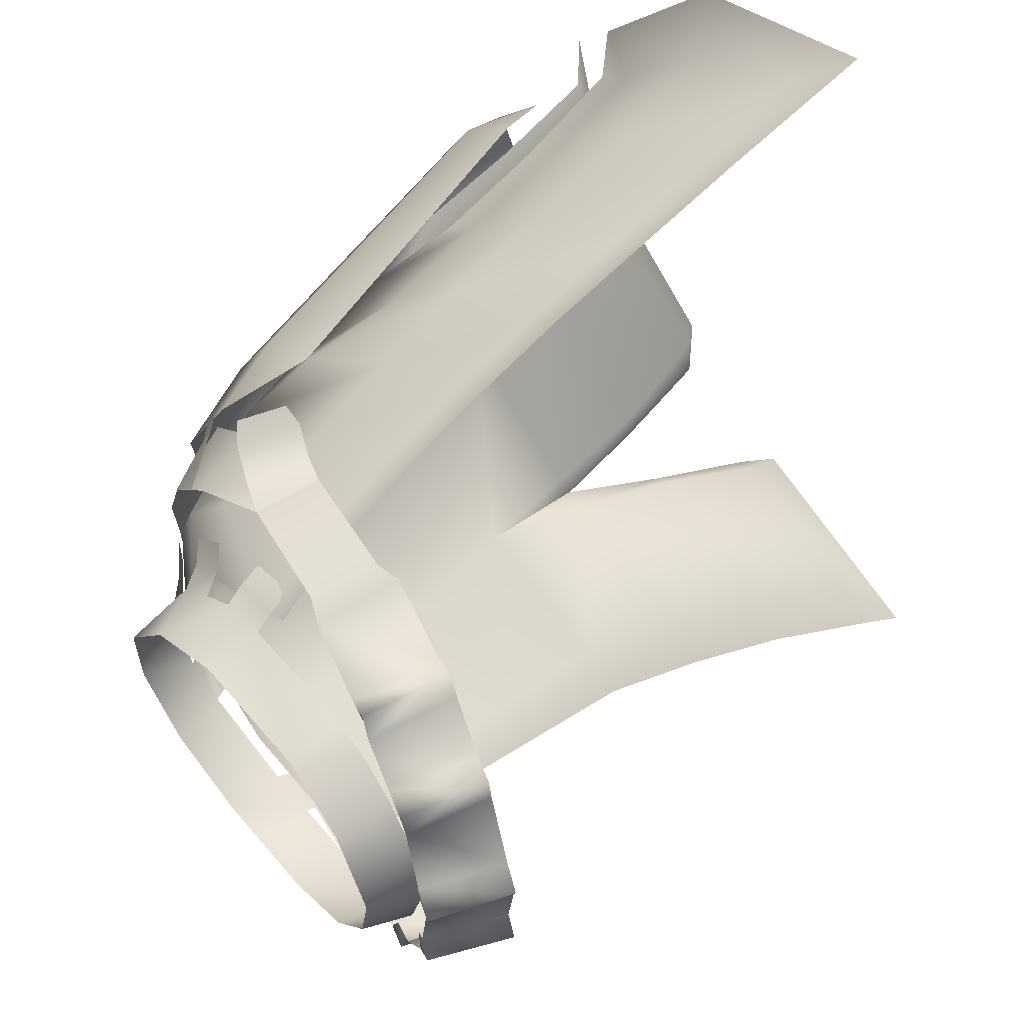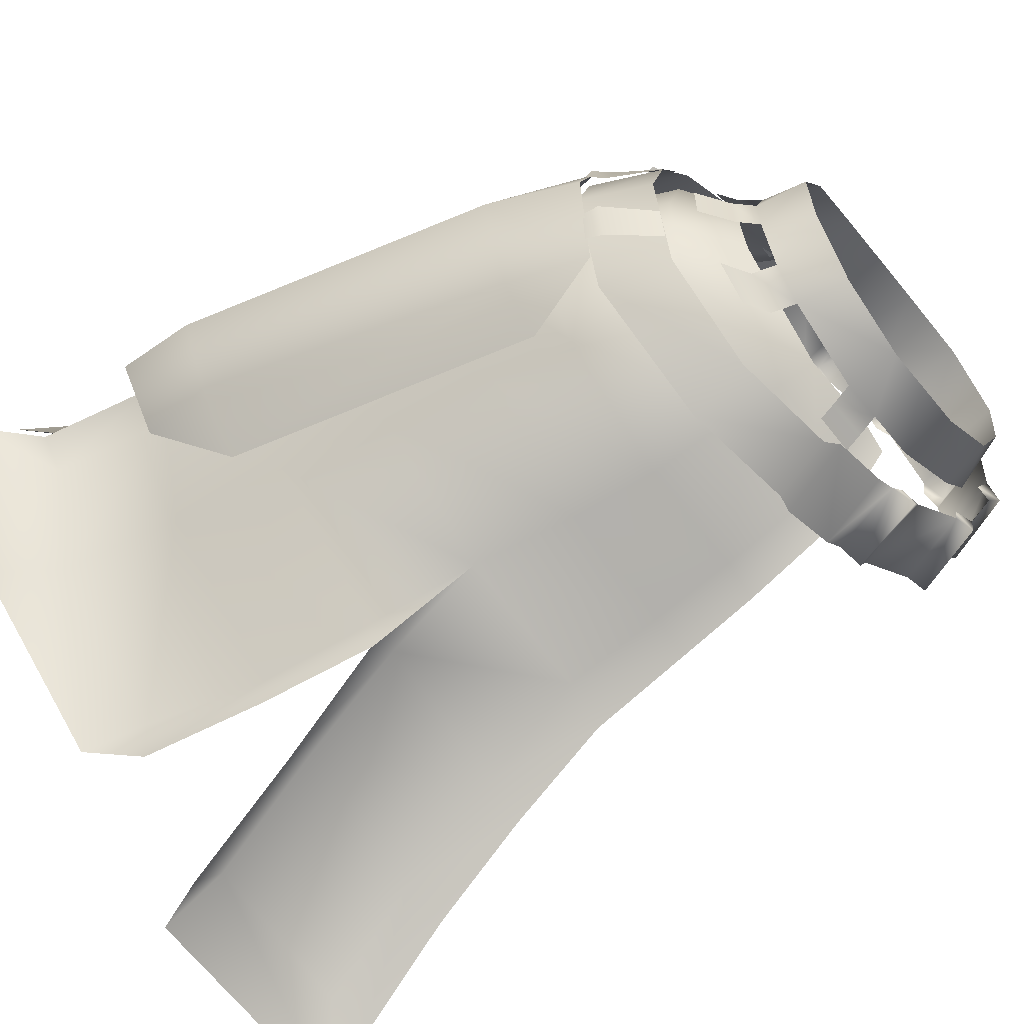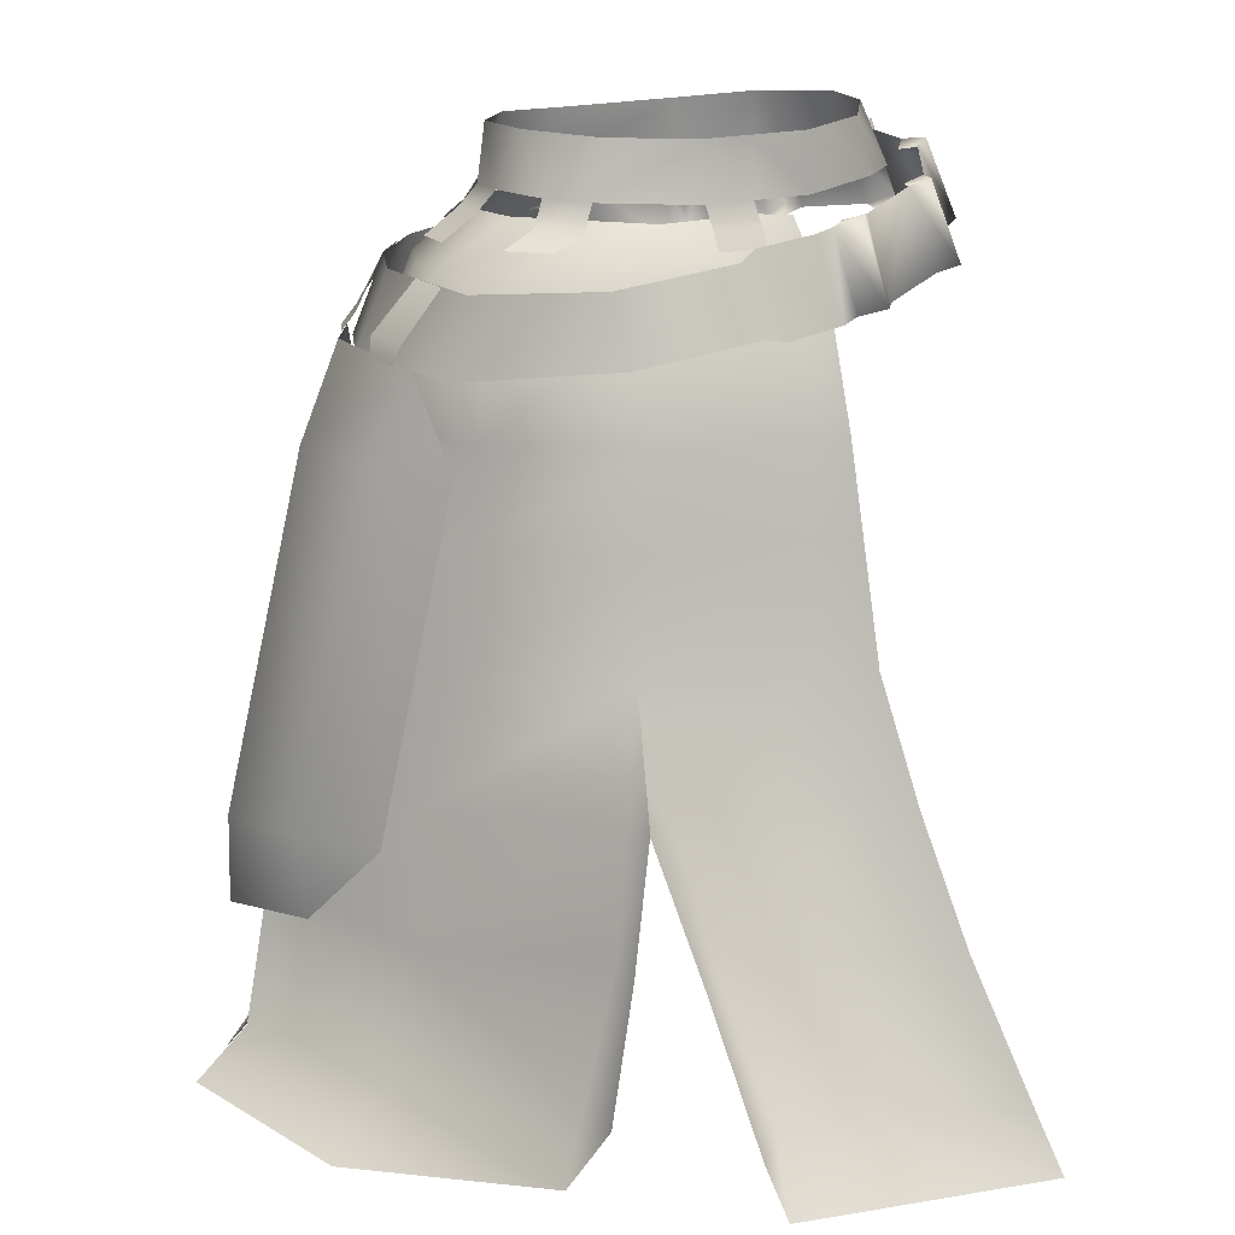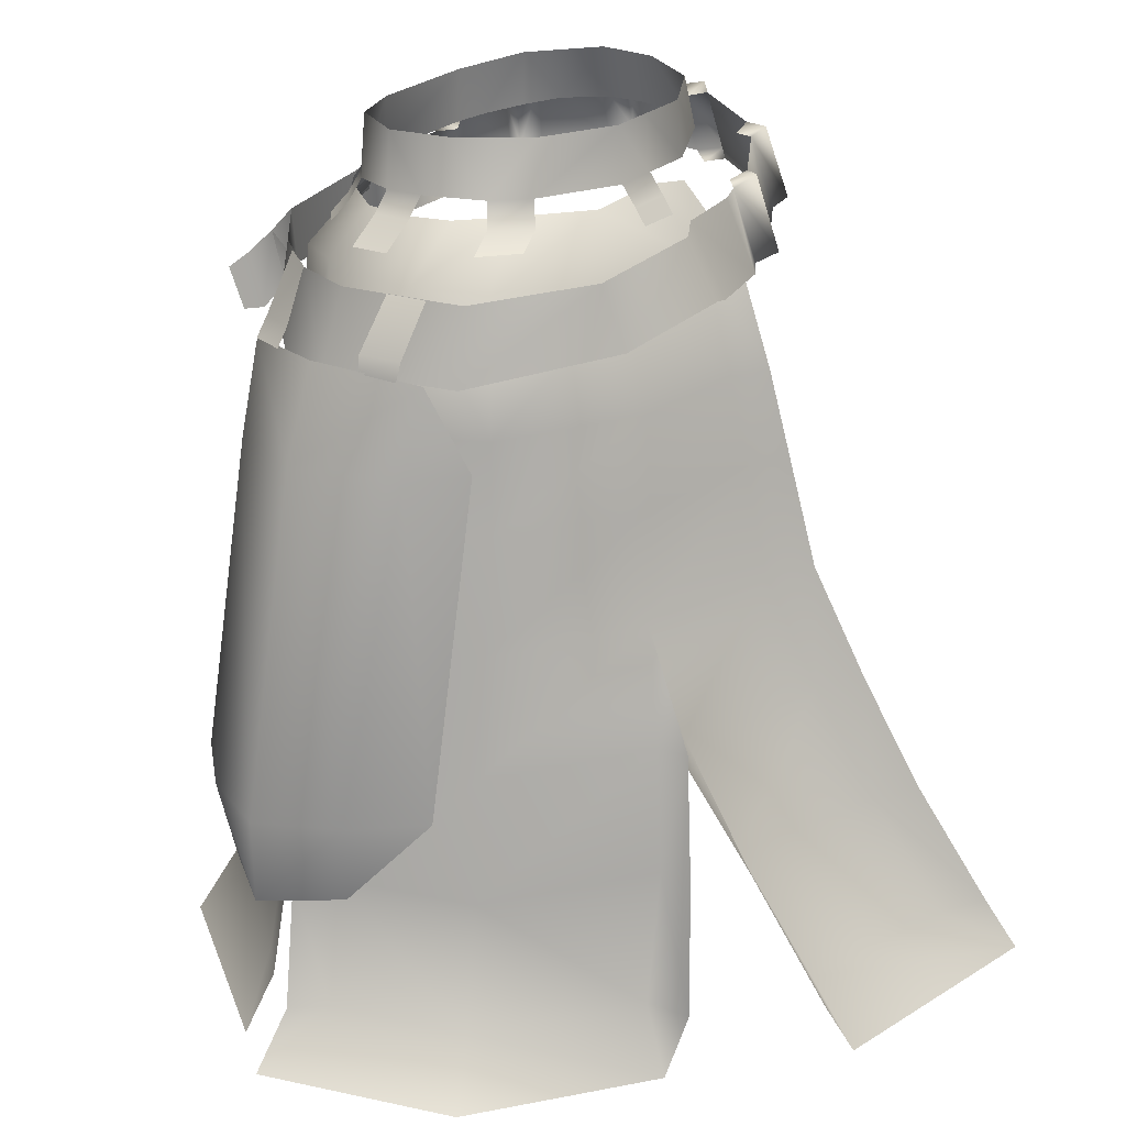
<metadata>
{"format":"obj","ext":"obj","renderer":"f3d","projection":"perspective","resolution":1024,"background":"white","views":[{"elev":59.6,"azim":-130.0,"up":"+Z"},{"elev":-54.6,"azim":128.0,"up":"+Z"},{"elev":19.3,"azim":153.9,"up":"+Y"},{"elev":25.6,"azim":124.9,"up":"+Y"}]}
</metadata>
<code>
g mesh00
v 0.1025 -0.4479 -11.2
v 4.134 4.551 -10.61
v 4.338 -0.4479 -11.2
v 0.1025 -2.192 -12.5
v 4.338 -4.29 -13.96
v 0.1025 -4.29 -13.96
v 18.34 -1.987 0.6418
v 21.32 -4.192 4.318
v 21.26 -4.086 0.7852
v 13.53 -2.298 -8.792
v 19.44 -3.431 -6.813
v 16.38 -3.423 -9.593
v 9.501 -2.968 13.62
v 5.992 -5.354 14.83
v 9.871 -5.127 14.11
v 15.76 -2.614 9.111
v 14.57 -4.497 12.13
v 17.38 -4.119 9.811
v 0 4.551 -10.61
v -4.93 -0.4479 -11.2
v -4.935 4.551 -10.61
v -11.25 4.664 -7.291
v -4.935 4.551 -10.61
v -12.34 -0.1892 -7.792
v -4.93 -0.4479 -11.2
v 4.338 -2.192 -12.5
v 0.1025 -0.4479 -11.2
v 4.338 -0.4479 -11.2
v -11.96 -1.092 10.73
v -11.67 3.949 10.42
v -14.76 -0.7154 8.411
v -15.75 4.508 4.383
v -16.72 -0.3914 4.157
v -5.351 -1.572 13.38
v -5.289 3.405 13.06
v -8.562 -1.446 12.65
v -11.67 3.949 10.42
v -11.96 -1.092 10.73
v 11.96 -1.092 10.73
v 11.67 3.949 10.42
v 9.23 -1.446 12.65
v 5.289 3.405 13.06
v 5.351 -1.572 13.38
v 18.39 -2.092 4.157
v 16.66 -0.287 0.6262
v 16.72 -0.3914 4.157
v 16.45 -2.135 -6.013
v 12.34 -0.1892 -7.792
v 15.39 -0.02827 -5.237
v 16.72 -0.3914 4.157
v 15.92 4.508 4.383
v 14.76 -0.7154 8.411
v 11.67 3.949 10.42
v 11.96 -1.092 10.73
v 11.25 4.664 -7.291
v 12.34 -0.1892 -7.792
v 4.134 4.551 -10.61
v 4.338 -0.4479 -11.2
v 5.551 -3.096 14.35
v 9.23 -1.446 12.65
v 5.351 -1.572 13.38
v -5.351 -1.572 13.38
v 5.351 -1.572 13.38
v -5.289 3.405 13.06
v 5.289 3.405 13.06
v 12.96 -2.992 11.43
v 14.76 -0.7154 8.411
v 11.96 -1.092 10.73
v -16.72 -0.3914 4.157
v -15.75 4.508 4.383
v -16.66 -0.287 0.6262
v -15 4.695 -1.359
v -15.39 -0.02827 -5.237
v -11.25 4.664 -7.291
v -12.34 -0.1892 -7.792
v 12.34 -0.1892 -7.792
v 11.25 4.664 -7.291
v 15.39 -0.02827 -5.237
v 15.34 4.695 -1.359
v 16.66 -0.287 0.6262
v 15.92 4.508 4.383
v 16.72 -0.3914 4.157
f 1 2 3
f 4 5 6
f 7 8 9
f 10 11 12
f 13 14 15
f 16 17 18
f 2 1 19
f 19 1 20
f 19 20 21
f 22 23 24
f 24 23 25
f 5 4 26
f 26 4 27
f 26 27 28
f 29 30 31
f 31 30 32
f 31 32 33
f 34 35 36
f 36 35 37
f 36 37 38
f 39 40 41
f 41 40 42
f 41 42 43
f 8 7 44
f 44 7 45
f 44 45 46
f 11 10 47
f 47 10 48
f 47 48 49
f 50 51 52
f 52 51 53
f 52 53 54
f 55 56 57
f 57 56 58
f 14 13 59
f 59 13 60
f 59 60 61
f 62 63 64
f 64 63 65
f 17 16 66
f 66 16 67
f 66 67 68
f 69 70 71
f 71 70 72
f 71 72 73
f 73 72 74
f 73 74 75
f 76 77 78
f 78 77 79
f 78 79 80
f 80 79 81
f 80 81 82
v 7.052 -8.28 16.88
v 5.973 -3.09 13.43
v 3.805 -3.24 15.63
v 18.99 -55.4 -25.55
v 22.28 -66.64 -26.5
v 21.86 -66.65 -30.57
v 35.04 -66.59 -16.57
v 40.39 -70.66 -19.4
v 25.81 -70.66 -30.68
v 29.5 -17.18 1.004
v 17.03 -17.18 13.9
v 18.52 -24.84 14.53
v 15.29 -34.41 -21.59
v 17.21 -44.62 -23.92
v 16.64 -44.65 -26.6
v 18.95 -55.47 -28.58
v 23.15 -55.21 15.72
v 25.41 -66.59 16.28
v 34.12 -66.59 5.925
v -2.753 -16.98 -21.97
v -2.613 -7.28 -18.57
v 0.2008 -7.291 -16.97
v 23.84 -17.04 -11.6
v 21.56 -6.189 -9.659
v 23.54 -5.456 -3.303
v 14.65 -55.79 -32.17
v 13.27 -67.23 -39.13
v 10.62 -66.65 -36.13
v 12.38 -71.25 -41.58
v -8.762 -70.1 -46.53
v 8.342 -1.513 -11.48
v 0.2008 -7.291 -16.97
v 0.01523 -1.474 -11.4
v -2.291 -1.461 -13.11
v 38.35 -55.21 -0.7667
v 40.76 -66.59 -1.474
v 38.34 -66.59 -4.389
v 45.37 -70.66 -1.71
v 31.77 -55.21 5.425
v 33.57 -44.53 1.646
v 30.34 -44.53 4.809
v 33.62 -34.41 0.9087
v 28.91 -34.41 4.191
v 31.4 -24.84 0.9556
v 29.76 -24.84 2.597
v 16.92 -6.808 12.83
v 21.31 -5.767 6.841
v 23.39 -5.623 1.051
v -3.875 -65.7 -41.16
v 12.16 -55.46 -29.24
v 13.78 -44.87 -24.29
v 16.15 -44.85 -25.12
v 34.12 -66.59 5.925
v 23.15 -55.21 15.72
v 21.58 -44.53 15.44
v 20.01 -34.41 15.16
v -7.86 -65.64 -43.62
v -1.583 -54.93 -34.8
v 0.07061 -44.49 -29.51
v 1.181 -34.41 -24.56
v 0.8432 -24.74 -22.16
v 13.2 -24.75 -20.18
v 0.5068 -16.99 -20.05
v 11.83 -17.01 -18.77
v 10.89 -7.063 -16.09
v 32.52 -55.21 -15.78
v 30.45 -44.53 -14.74
v 28.06 -34.41 -13.7
v 25.31 -24.77 -12.65
v 35.96 -55.21 -3.703
v 34.19 -44.53 -2.868
v 36.62 -44.53 0.06957
v 32.12 -34.41 -2.032
v 30.17 -24.84 -0.514
v 4.478 -8.361 18.88
v 8.374 -17.74 19.21
v 9.382 -25.27 20.18
v 10.39 -34.7 21.15
v 11.5 -44.82 21.88
v 12.61 -55.51 22.61
v 14 -66.88 23.25
v 25.41 -66.59 16.28
v 4.478 -8.361 18.88
v 5.599 -17.84 21.77
v 8.374 -17.74 19.21
v 6.495 -25.36 22.96
v 9.382 -25.27 20.18
v 7.392 -34.8 24.15
v 10.39 -34.7 21.15
v 8.245 -44.91 24.95
v 11.5 -44.82 21.88
v 9.097 -55.6 25.76
v 12.61 -55.51 22.61
v 10.24 -71.05 26.65
v 28.3 -70.66 19.8
v 41.19 -70.66 3.041
v 37.33 -66.59 2.877
v 34.95 -55.21 2.381
v 30.45 -44.53 -14.74
v 28.06 -34.41 -13.7
v 25.31 -24.77 -12.65
v 23.54 -5.456 -3.303
v 17.76 -1.868 0.9258
v 16.54 -2.255 6.276
v 12.48 -2.642 10.94
v -5.459 -54.57 -37.21
v -3.78 -44.39 -32.14
v -2.764 -34.41 -27.19
v -2.758 -24.74 -24.3
v 8.342 -1.513 -11.48
v 13.69 -1.568 -6.719
v 17.12 -1.718 -2.81
v 17.76 -1.868 0.9258
f 83 84 85
f 86 87 88
f 89 90 91
f 87 91 88
f 92 93 94
f 95 96 97
f 97 96 86
f 97 86 98
f 98 86 88
f 99 100 101
f 102 103 104
f 105 106 107
f 108 109 110
f 110 109 111
f 110 111 112
f 113 114 115
f 115 114 103
f 115 103 116
f 117 118 119
f 119 118 120
f 119 120 90
f 121 122 123
f 123 122 124
f 123 124 125
f 125 124 126
f 125 126 127
f 84 83 128
f 128 83 93
f 128 93 129
f 129 93 92
f 129 92 130
f 112 131 110
f 110 131 132
f 110 132 108
f 108 132 133
f 108 133 134
f 134 133 95
f 135 121 136
f 136 121 123
f 136 123 137
f 137 123 125
f 137 125 138
f 138 125 127
f 112 139 131
f 131 139 140
f 131 140 132
f 132 140 141
f 132 141 133
f 133 141 142
f 133 142 95
f 95 142 143
f 95 143 144
f 144 143 145
f 144 145 146
f 146 145 147
f 87 86 148
f 148 86 96
f 148 96 149
f 149 96 95
f 149 95 150
f 150 95 144
f 150 144 151
f 151 144 146
f 151 146 105
f 105 146 147
f 105 147 106
f 90 89 119
f 119 89 152
f 119 152 117
f 117 152 153
f 117 153 154
f 154 153 155
f 154 155 124
f 124 155 156
f 124 156 126
f 126 156 92
f 126 92 127
f 127 92 94
f 127 94 138
f 85 157 83
f 83 157 158
f 83 158 93
f 93 158 159
f 93 159 94
f 94 159 160
f 94 160 138
f 138 160 161
f 138 161 137
f 137 161 162
f 137 162 136
f 136 162 163
f 136 163 164
f 165 166 167
f 167 166 168
f 167 168 169
f 169 168 170
f 169 170 171
f 171 170 172
f 171 172 173
f 173 172 174
f 173 174 175
f 175 174 176
f 175 176 163
f 163 176 177
f 163 177 164
f 164 177 178
f 164 178 135
f 135 178 179
f 135 179 121
f 121 179 180
f 121 180 122
f 91 87 89
f 89 87 148
f 89 148 152
f 152 148 181
f 152 181 153
f 153 181 182
f 153 182 155
f 155 182 183
f 155 183 156
f 156 183 105
f 156 105 92
f 92 105 184
f 92 184 130
f 130 184 185
f 130 185 129
f 129 185 186
f 129 186 128
f 128 186 187
f 128 187 84
f 139 188 140
f 140 188 189
f 140 189 141
f 141 189 190
f 141 190 142
f 142 190 191
f 142 191 143
f 143 191 102
f 143 102 145
f 145 102 104
f 145 104 147
f 147 104 192
f 147 192 106
f 106 192 193
f 106 193 107
f 107 193 194
f 107 194 195
v 40.75 -56.75 1.409
v 40.45 -49.3 1.836
v 36.84 -49.5 8.869
v 29.61 -19.8 -6.781
v 32.59 -48.87 -11.48
v 25.64 -19.51 -10.99
v 35.72 -56.93 7.75
v 27.38 -11.95 -7.508
v 33.02 -19.51 2.393
v 37.34 -49.02 -5.57
v 36.47 -56.51 -5.078
v 29.49 -11.21 2.456
v 25.09 -12.58 11.9
v 28.55 -20.39 11.07
v 22.98 -20.35 14.66
v 31.43 -49.71 14.17
f 196 197 198
f 199 200 201
f 198 202 196
f 201 203 199
f 199 203 204
f 197 196 205
f 205 196 206
f 205 206 200
f 203 207 204
f 204 207 208
f 204 208 209
f 209 208 210
f 209 210 211
f 200 199 205
f 205 199 204
f 205 204 197
f 197 204 209
f 197 209 198
f 198 209 211
f 198 211 202
v 4.051 -8.976 -20.66
v 5.001 -3.484 -18.23
v 14.45 -10.77 -18.48
v 14.83 -5.08 -16.25
f 212 213 214
f 214 213 215
v 23.39 -6.063 7.873
v 18.87 -6.06 13.41
v 26.21 -12.48 7.895
v 20.53 -12.48 13.43
v 11.13 -6.502 19.5
v 10.08 -12.02 20
v 18.87 -6.06 13.41
v 20.53 -12.48 13.43
v 26.21 -12.48 7.895
v 28.13 -12.48 2.357
v 23.39 -6.063 7.873
v 14.45 -10.77 -18.48
v 14.83 -5.08 -16.25
v 25.5 -12.48 -9.563
v 23.31 -6.067 -8.644
v 25.28 -6.065 2.336
f 216 217 218
f 218 217 219
f 220 221 222
f 222 221 223
f 224 225 226
f 227 228 229
f 229 228 230
f 229 230 225
f 225 230 231
f 225 231 226
v 16.93 -8.979 19.69
v 17.28 -14.25 20.19
v 18.42 -10.1 20.7
v 10.08 -12.02 20
v 12.77 -12.99 19.17
v 14.08 -7.676 19.35
v 14.08 -7.676 19.35
v 11.13 -6.502 19.5
v 15.71 -14.35 19.25
v 14.08 -7.676 19.35
v 12.77 -12.99 19.17
v 1.083 -10.89 19.62
v 10.08 -12.02 20
v 2.404 -5.193 19.12
v 11.13 -6.502 19.5
f 232 233 234
f 235 236 237
f 238 239 235
f 233 232 240
f 240 232 241
f 240 241 242
f 243 244 245
f 245 244 246
v -17.61 0.6654 4.453
v -20.1 1.733 5.356
v -17.85 0.8024 6.493
v -16.05 -7.611 12.74
v -17.3 -6.969 14.94
v -17.64 -6.965 12.58
v -20.14 -6.019 -3.996
v -22.56 -5.164 -4.554
v -20.9 -5.615 -5.8
v -8.919 -9.585 15.63
v -9.556 -9.59 18.26
v -10.68 -9.276 16.45
v -15.08 -7.021 -12.96
v -16.42 -6.339 -15.19
v -14.37 -6.867 -14.88
v -9.556 -9.59 18.26
v -7.428 -2.414 17.08
v -8.691 -1.942 15.38
v -22.1 -5.538 3.793
v -20.58 -6.047 4.833
v -22.87 -5.056 5.758
v -20.81 -5.91 6.874
v -19.13 1.176 3.412
v -12.39 -0.9981 13.09
v -13.88 -0.7959 11.66
v -14.89 -0.06524 13.77
v -15.49 -0.08263 11.51
v -14.93 -7.88 14.17
v -4.912 -8.5 -18.9
v -6.496 -8.4 -17.59
v -7.047 -7.915 -19.94
v -8.26 -7.887 -18.23
v -6.742 -1.089 -16.69
v -4.976 -1.533 -16.06
v -5.4 -0.7459 -18.42
v -3.394 -1.7 -17.37
v -21.37 -5.528 -2.415
v -18.6 1.331 -2.023
v -17.37 0.8133 -3.605
v -19.66 1.727 -4.122
v -18.13 1.244 -5.408
v -14.37 -6.867 -14.88
v -12.26 -0.0174 -13.68
v -8.26 -7.887 -18.23
v -6.742 -1.089 -16.69
v -18.13 1.244 -5.408
v -20.9 -5.615 -5.8
v -22.56 -5.164 -4.554
v -5.432 -2.957 15.99
v -6.934 -2.838 14.56
v -7.428 -2.414 17.08
v -8.691 -1.942 15.38
v -7.481 -10.1 17.06
v -15.49 -0.08263 11.51
v -17.64 -6.965 12.58
v -17.3 -6.969 14.94
v -18.6 1.331 -2.023
v -21.37 -5.528 -2.415
v -19.13 1.176 3.412
v -22.1 -5.538 3.793
v -17.85 0.8024 6.493
v -20.81 -5.91 6.874
v -15.49 -0.08263 11.51
v -17.64 -6.965 12.58
v -10.68 -9.276 16.45
v -3.034 -8.77 -19.99
v -4.912 -8.5 -18.9
v -3.394 -1.7 -17.37
v -7.047 -7.915 -19.94
v -12.26 -0.0174 -13.68
v -14.37 -6.867 -14.88
v -16.42 -6.339 -15.19
v -12.39 -0.9981 13.09
v -14.93 -7.88 14.17
v -8.691 -1.942 15.38
v -10.68 -9.276 16.45
v -19.13 1.176 3.412
v -22.1 -5.538 3.793
v -22.87 -5.056 5.758
v -21.37 -5.528 -2.415
v -18.6 1.331 -2.023
v -19.66 1.727 -4.122
v -14.95 0.3197 -11.55
v -12.98 -0.1718 -11.76
v -14.14 0.5393 -14.02
v -12.26 -0.0174 -13.68
v -17.06 -6.528 -12.75
v -20.81 -5.91 6.874
v -17.85 0.8024 6.493
v -20.1 1.733 5.356
v -14.93 -7.88 14.17
v -12.39 -0.9981 13.09
v -14.89 -0.06524 13.77
v -8.26 -7.887 -18.23
v -6.742 -1.089 -16.69
v -5.4 -0.7459 -18.42
v 2.404 -5.193 19.12
v 0.4514 -4.327 18.45
v 1.083 -10.89 19.62
v -1.607 -1.987 -17.82
v 3.352 -2.716 -17.39
v 2.019 -9.485 -20.22
v 5.001 -3.484 -18.23
v 4.051 -8.976 -20.66
v -20.9 -5.615 -5.8
v -18.13 1.244 -5.408
v -17.06 -6.528 -12.75
v -14.95 0.3197 -11.55
v -14.14 0.5393 -14.02
v -5.432 -2.957 15.99
v -7.481 -10.1 17.06
v 0.4514 -4.327 18.45
v -1.018 -11.37 19.52
f 247 248 249
f 250 251 252
f 253 254 255
f 256 257 258
f 259 260 261
f 262 263 264
f 265 266 267
f 267 266 268
f 248 247 269
f 270 271 272
f 272 271 273
f 251 250 274
f 275 276 277
f 277 276 278
f 279 280 281
f 281 280 282
f 254 253 283
f 284 285 286
f 286 285 287
f 288 289 290
f 290 289 291
f 292 293 294
f 295 296 297
f 297 296 298
f 257 256 299
f 300 301 302
f 303 304 305
f 305 304 306
f 307 308 309
f 309 308 310
f 264 311 262
f 312 313 314
f 314 313 315
f 316 317 318
f 319 320 321
f 321 320 322
f 323 324 325
f 326 327 294
f 294 327 328
f 294 328 292
f 329 330 331
f 331 330 332
f 260 259 333
f 334 335 325
f 325 335 336
f 325 336 323
f 337 338 302
f 302 338 339
f 302 339 300
f 340 341 315
f 315 341 342
f 315 342 314
f 343 344 345
f 314 346 312
f 312 346 347
f 312 347 348
f 348 347 349
f 348 349 350
f 351 352 353
f 353 352 354
f 353 354 318
f 318 354 355
f 318 355 316
f 263 262 356
f 356 262 357
f 356 357 358
f 358 357 359
f 358 359 345
v 20.72 -6.032 11.35
v 24.38 -10.79 11.35
v 23.38 -5.986 7.895
v 25.84 -10.61 7.895
v 24.38 -10.79 11.35
v 25.81 -12.38 11.35
v 25.84 -10.61 7.895
v 27.16 -12.14 7.895
f 360 361 362
f 362 361 363
f 364 365 366
f 366 365 367
v 27.4 -10.33 -5.306
v 23.91 -6.117 -5.306
v 28.44 -10.11 -1.847
v 24.64 -6.039 -1.847
v 28.44 -10.11 -1.847
v 28.61 -11.69 -1.849
v 27.4 -10.33 -5.306
v 28.1 -11.89 -5.306
f 368 369 370
f 370 369 371
f 372 373 374
f 374 373 375

</code>
